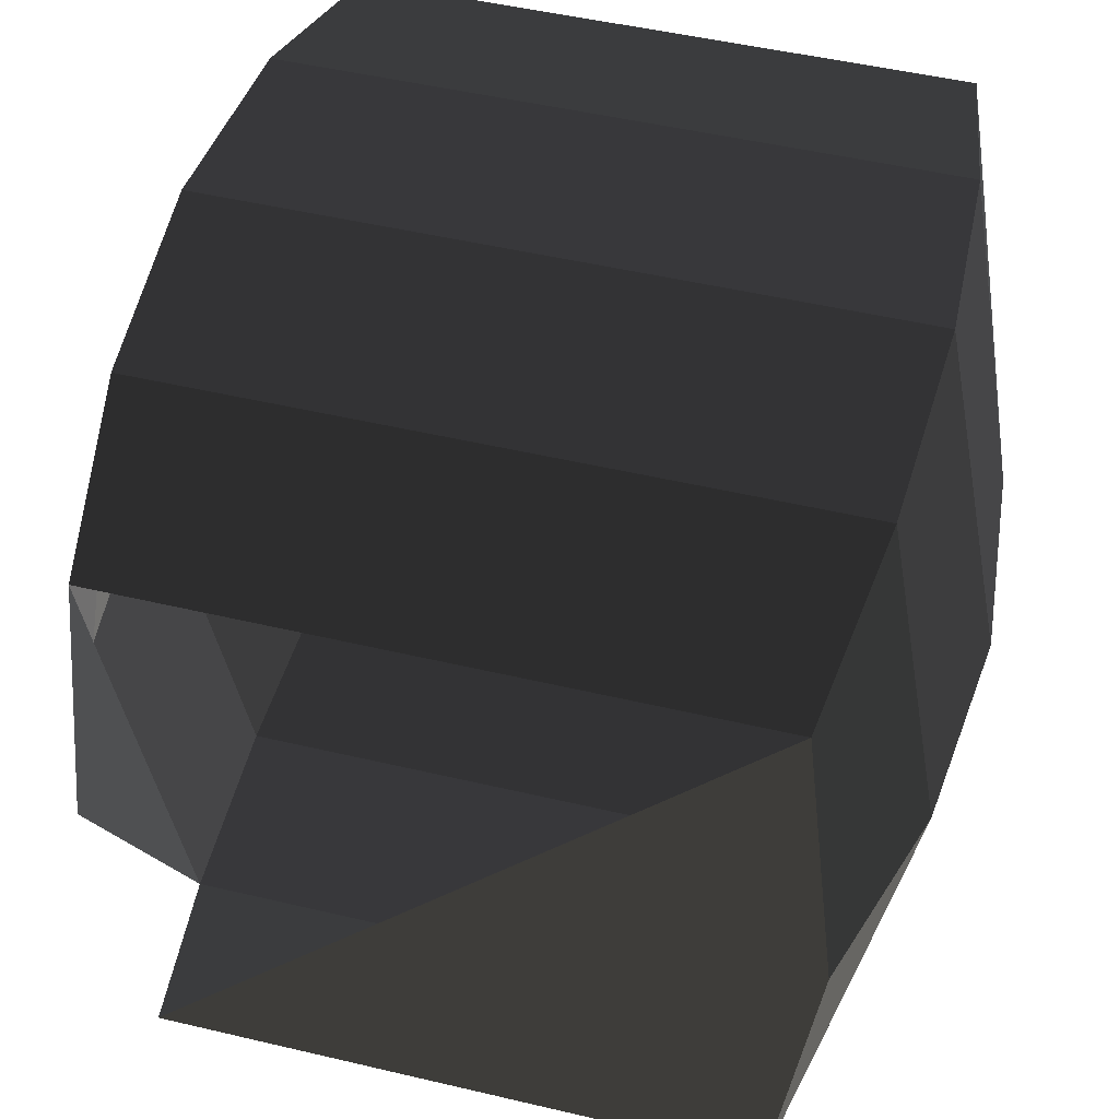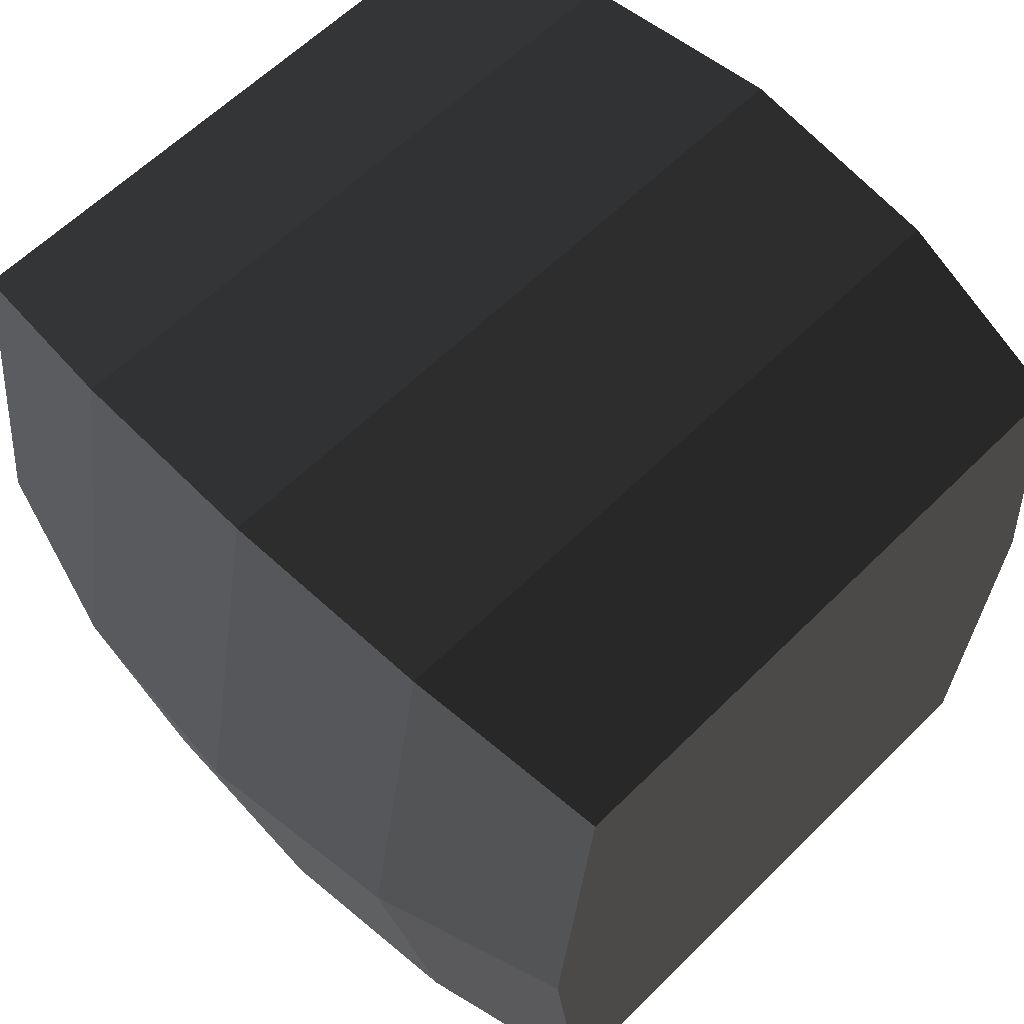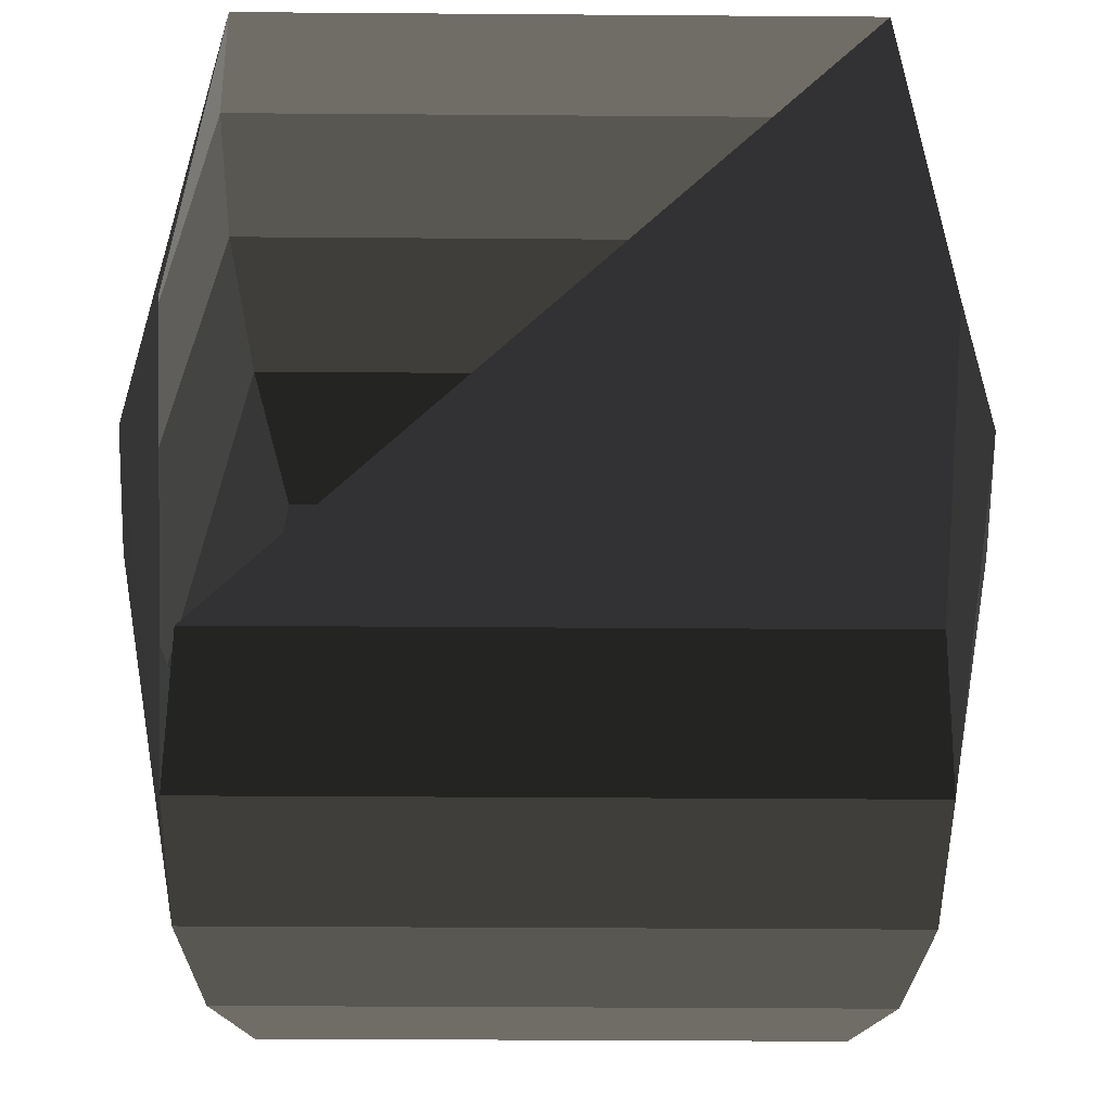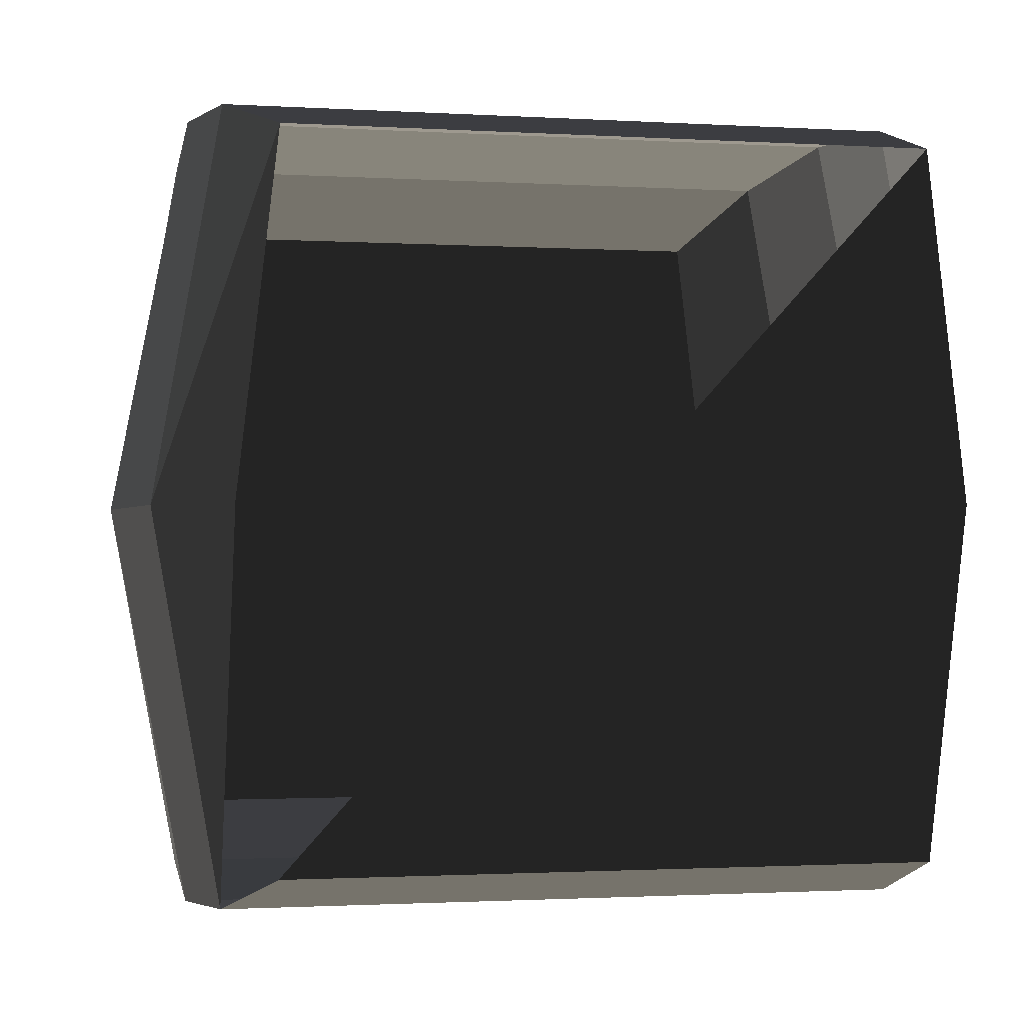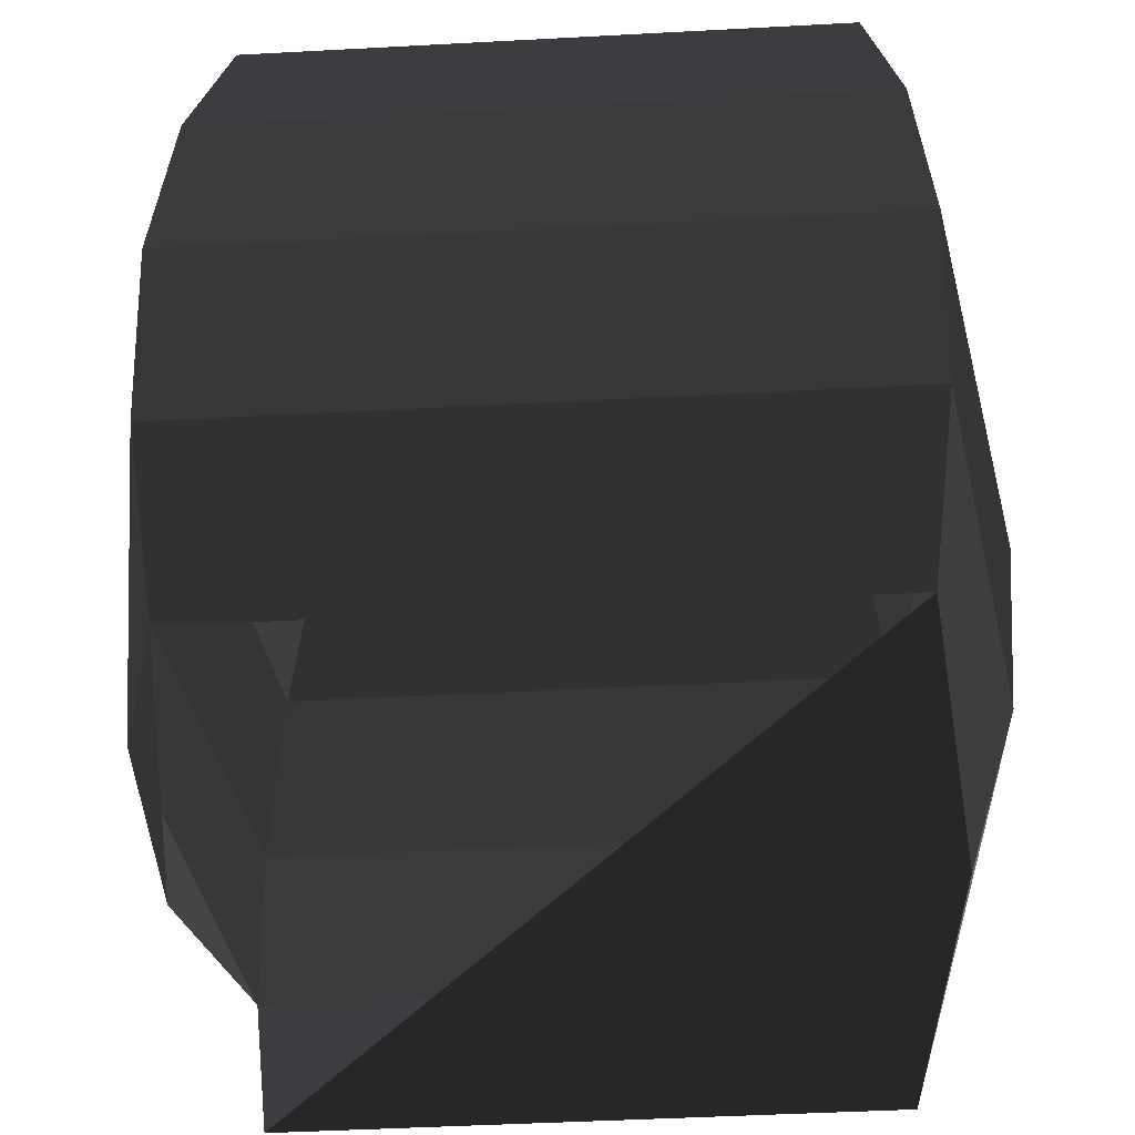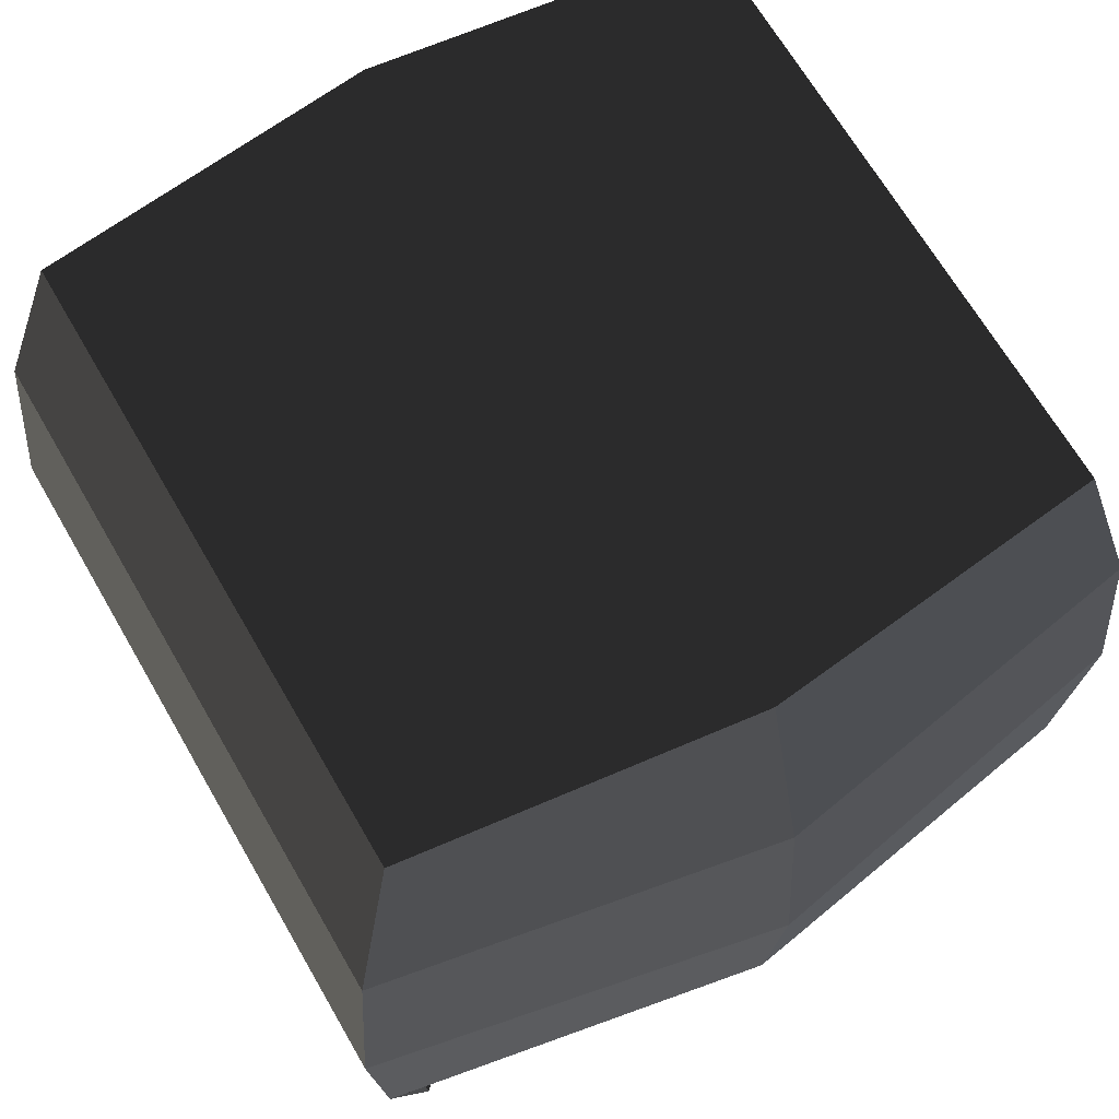
<metadata>
{"format":"obj","ext":"obj","renderer":"f3d","projection":"perspective","resolution":1024,"background":"white","views":[{"elev":49.6,"azim":14.6,"up":"+Z"},{"elev":60.3,"azim":134.6,"up":"+Z"},{"elev":-33.5,"azim":-0.6,"up":"+Z"},{"elev":-1.3,"azim":-13.3,"up":"+Z"},{"elev":-46.7,"azim":3.5,"up":"+Y"},{"elev":67.0,"azim":-120.0,"up":"+Y"}]}
</metadata>
<code>
v -0.7246 -0.9508 -0.7918
v 0.7246 -0.9508 0.7918
v -0.8164 -0.9508 0
v -0.7246 -0.9508 0.7918
v -0.7918 -0.5 -0.9082
v -0.9508 -0.5 0
v -0.7918 -0.5 0.9082
v -0.7246 -0.9508 0.7918
v 0.7918 -0.5 0.9082
v 0.7246 -0.9508 0.7918
v 0.9508 -0.5 0
v 0.8164 -0.9508 0
v 0.7246 -0.9508 -0.7918
v -0.7246 -0.9508 -0.7918
v 0.7918 -0.5 -0.9082
v -0.7918 -0.5 -0.9082
v 0.8164 -0.9508 0
v 0.9508 -0.5 0
v 1 0 0
v 0.8164 0 -0.9508
v -0.8164 0 -0.9508
v -0.7918 -0.5 -0.9082
v -1 0 0
v -0.9508 -0.5 0
v -0.8164 0 0.9508
v -0.7918 -0.5 0.9082
v 0.8164 0 0.9508
v 0.7918 -0.5 0.9082
v 1 0 0
v 0.9508 -0.5 0
v 0.7918 0.5 0.9082
v 0.9508 0.5 0
v 0.7918 0.5 -0.9082
v 0.8164 0 -0.9508
v -0.7918 0.5 -0.9082
v -0.8164 0 -0.9508
v -0.9508 0.5 0
v -1 0 0
v -0.7918 0.5 0.9082
v -0.8164 0 0.9508
v 0.7918 0.5 0.9082
v 0.8164 0 0.9508
v -0.7246 0.9508 0.7918
v 0.7246 0.9508 0.7918
v 0.8164 0.9508 0
v 0.9508 0.5 0
v 0.7246 0.9508 -0.7918
v 0.7918 0.5 -0.9082
v -0.7246 0.9508 -0.7918
v -0.7918 0.5 -0.9082
v 0.8164 0.9508 0
v 0.7246 0.9508 0.7918
v -0.7246 0.9508 0.7918
v -0.8164 0.9508 0
v -0.9508 0.5 0
v -0.7918 0.5 -0.9082
v -0.7246 0.9508 0.7918
v -0.7918 0.5 0.9082
g Group_001
g Group_002
f 3 4 6 5
f 6 4 8 7
f 7 8 10 9
f 9 10 12 11
f 12 10 14 13
f 13 14 16 15
f 13 15 18 17
f 18 15 20 19
f 20 15 22 21
f 21 22 24 23
f 23 24 26 25
f 25 26 28 27
f 27 28 30 29
f 27 29 32 31
f 32 29 34 33
f 33 34 36 35
f 35 36 38 37
f 37 38 40 39
f 39 40 42 41
f 39 41 44 43
f 44 41 46 45
f 45 46 48 47
f 47 48 50 49
f 47 49 52 51
f 52 49 54 53
f 54 49 56 55
f 54 55 58 57

</code>
